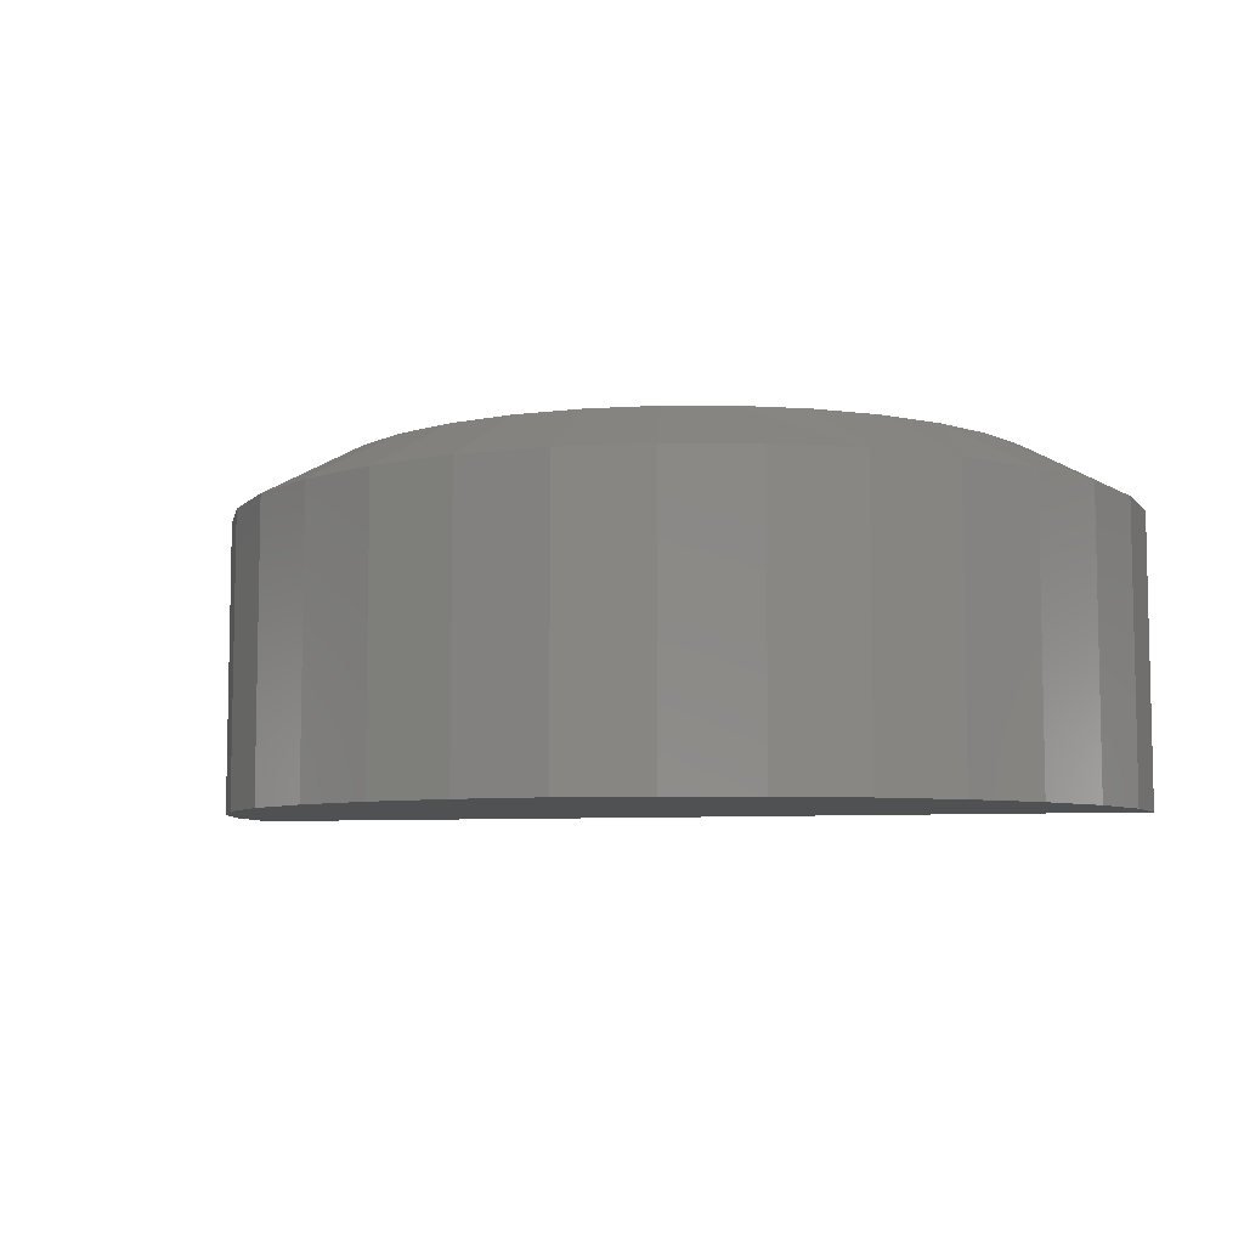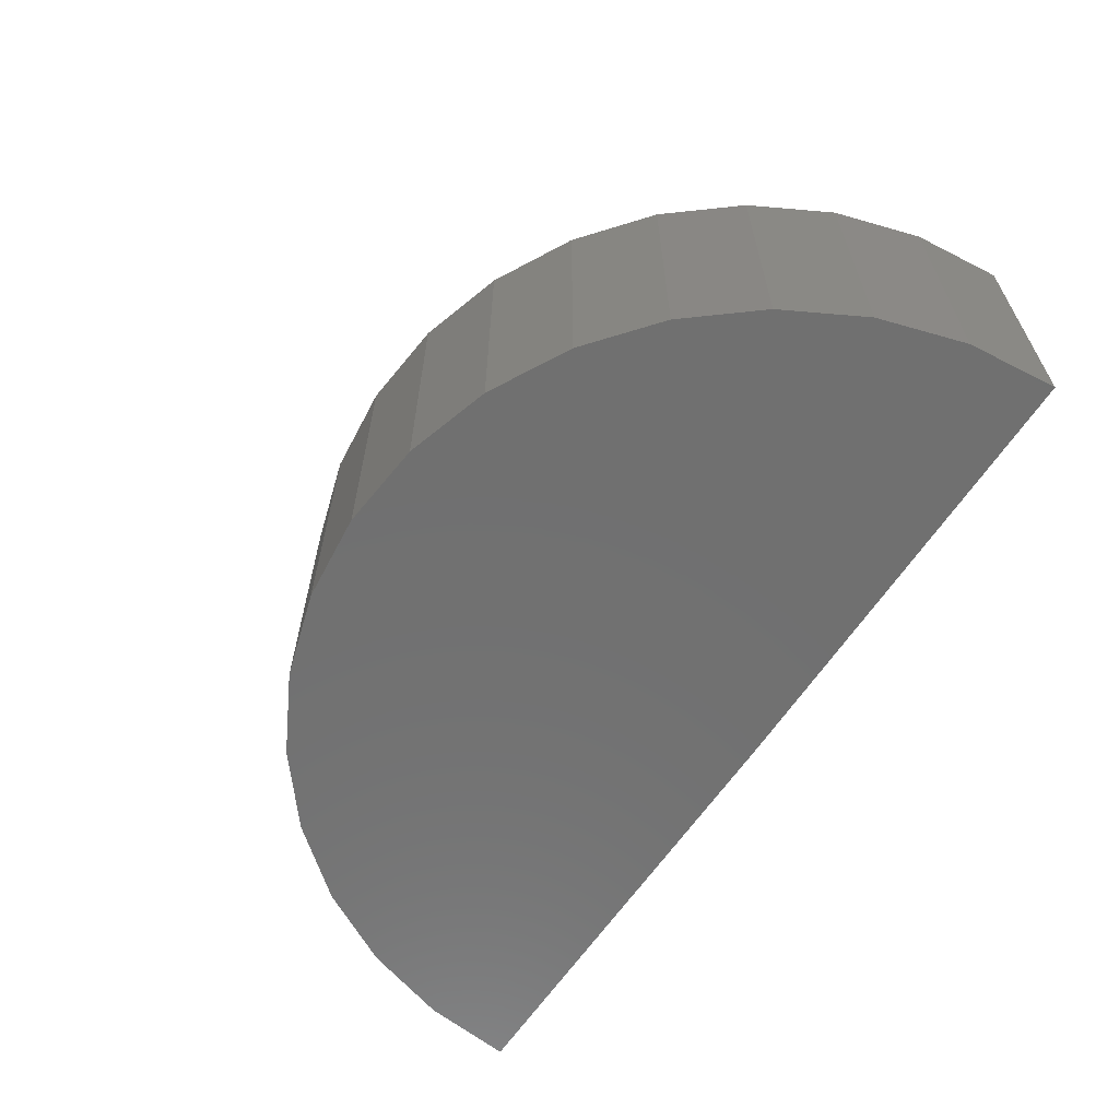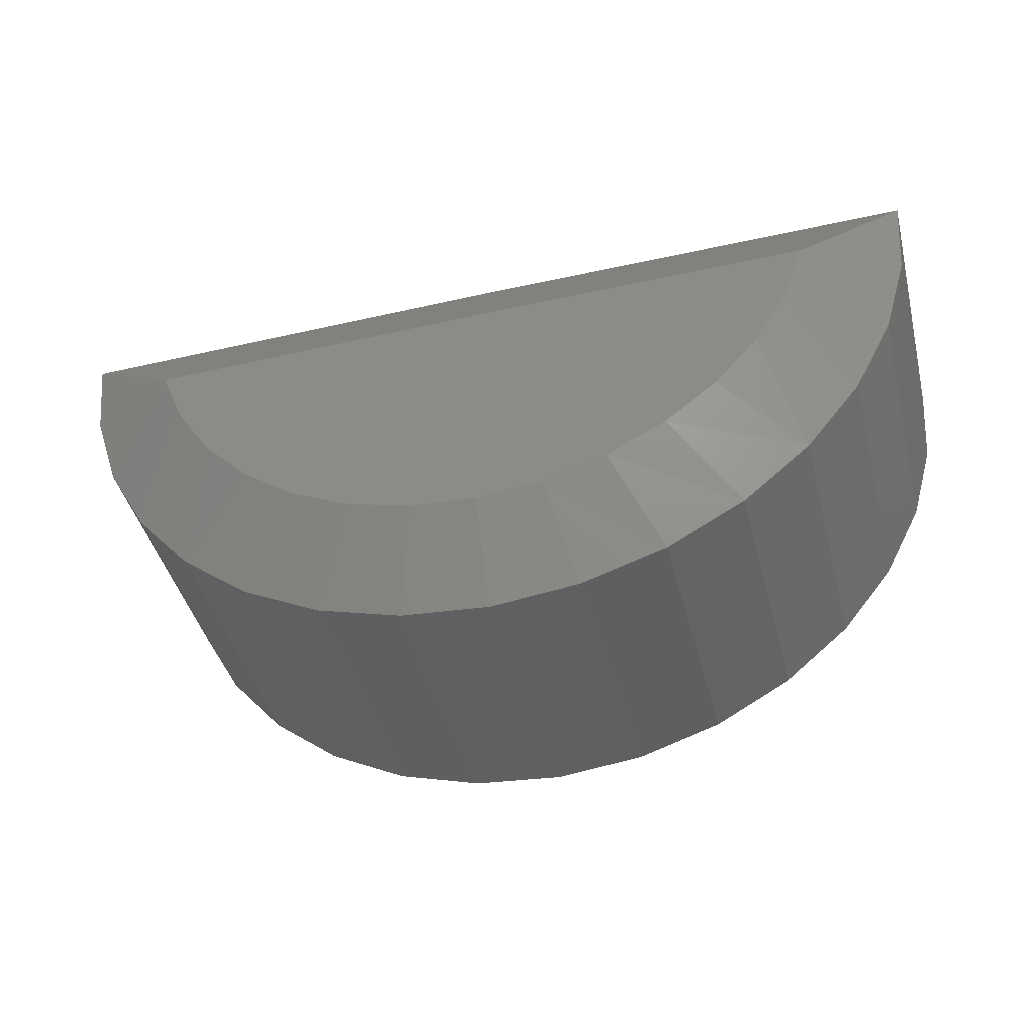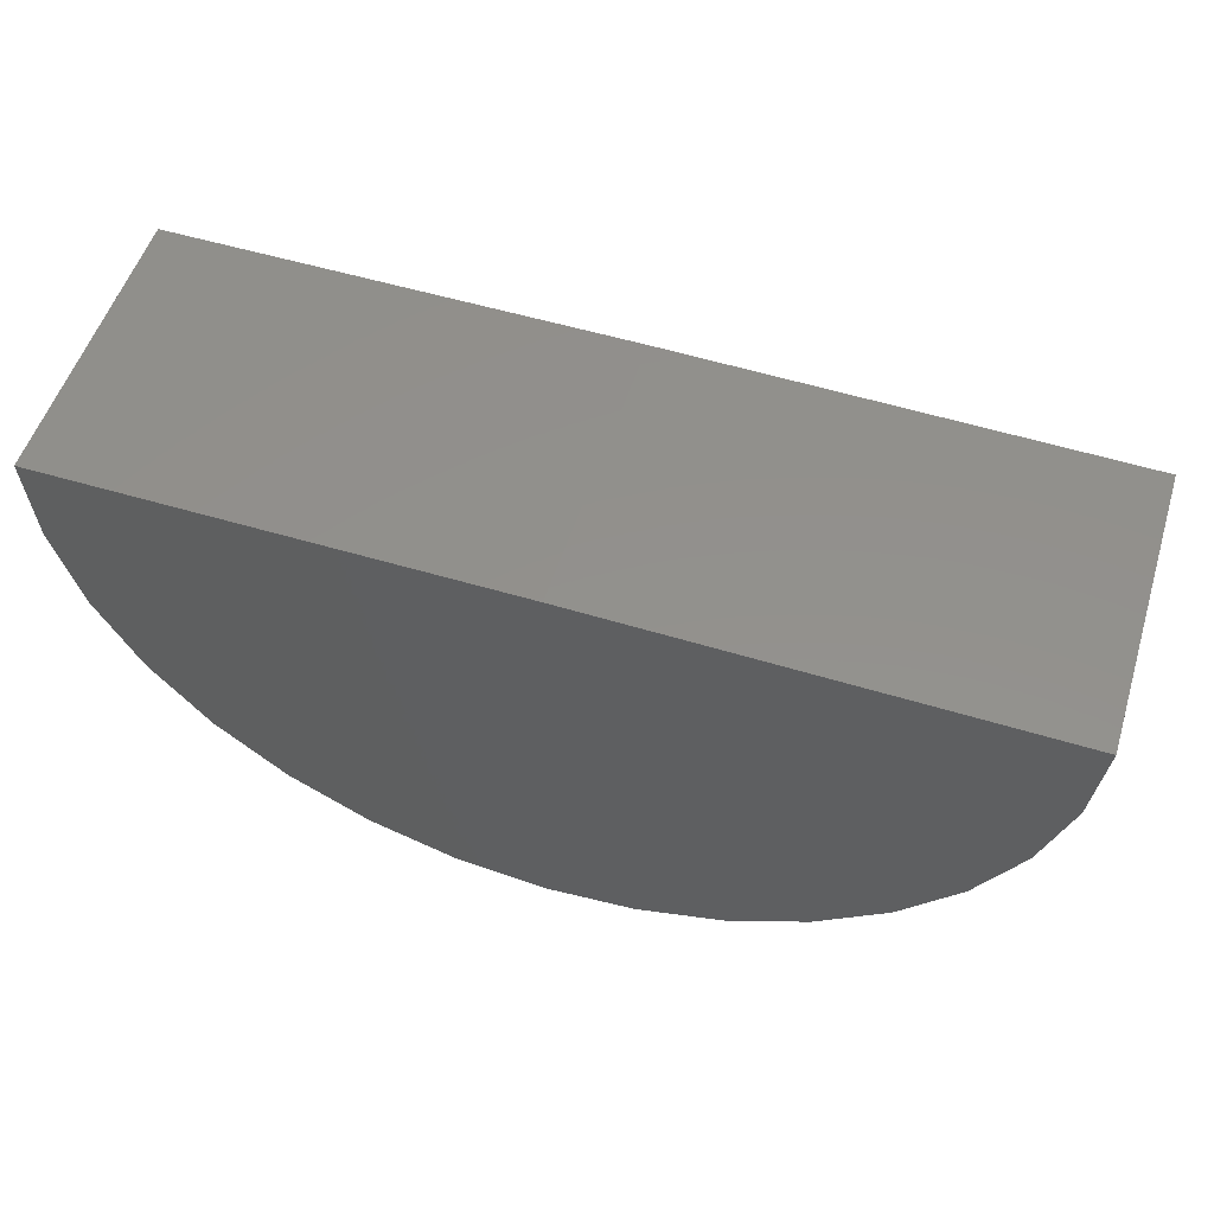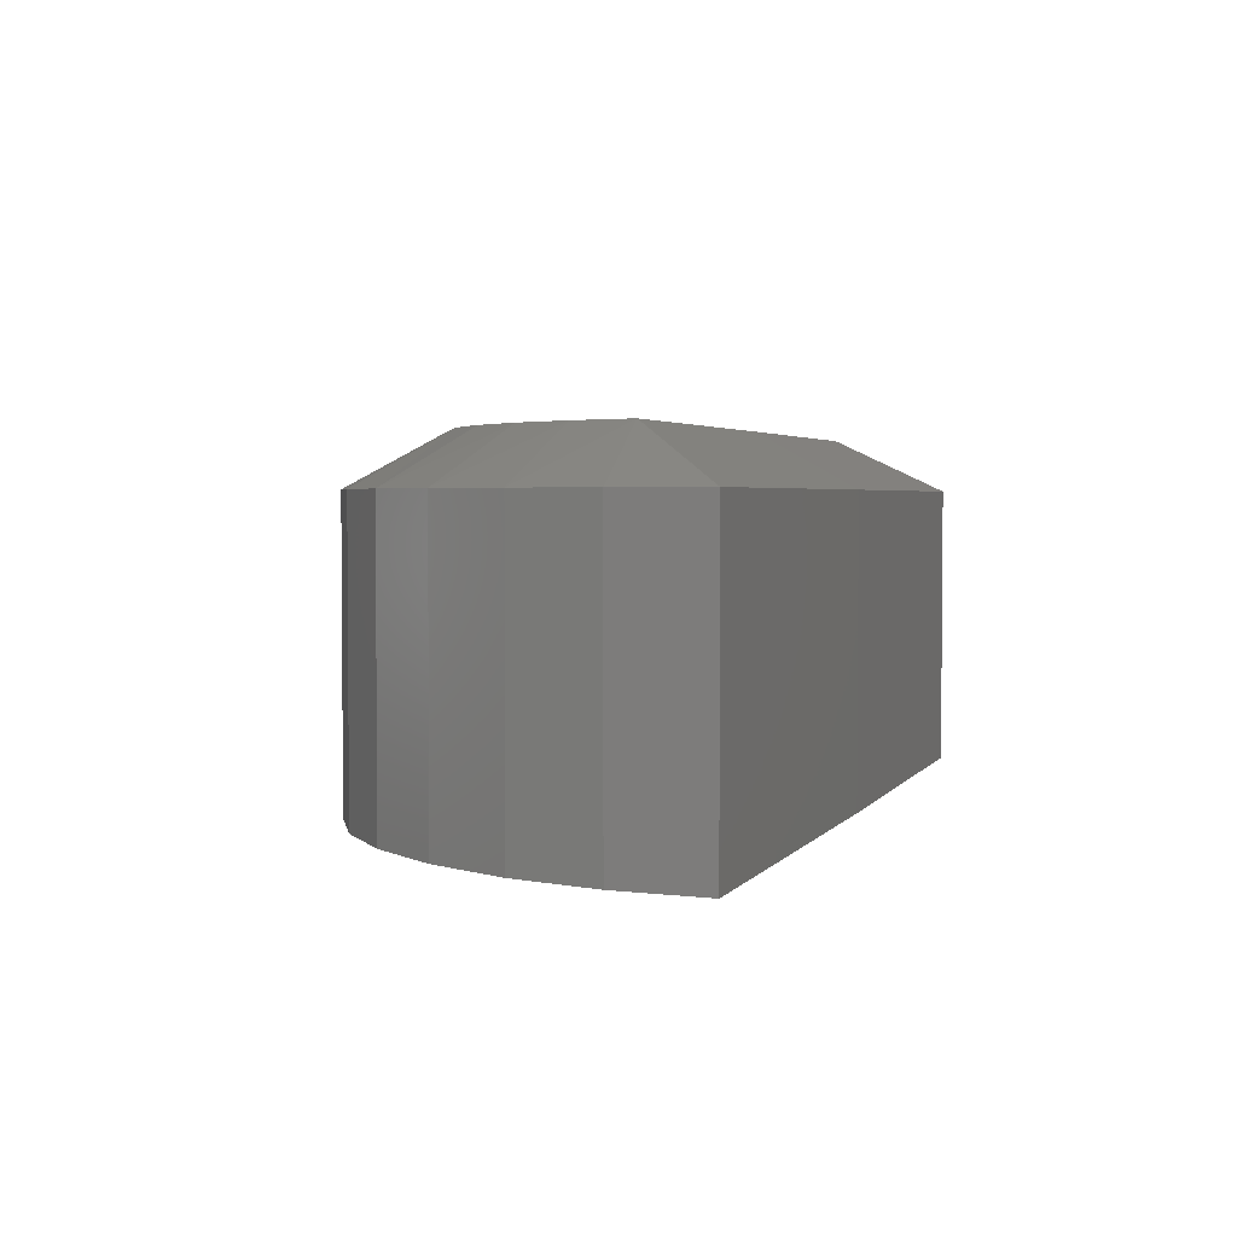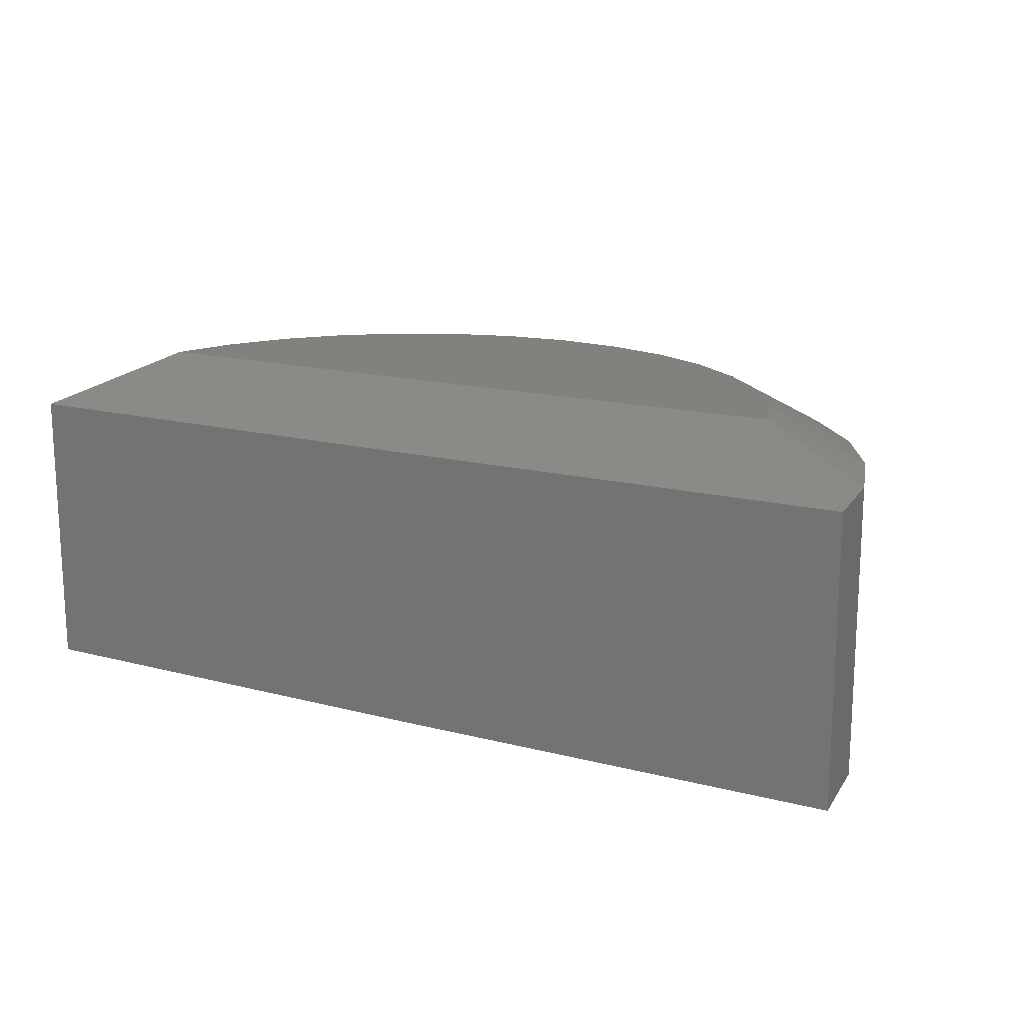
<metadata>
{"format":"stl","ext":"stl","renderer":"f3d","projection":"perspective","resolution":1024,"background":"white","views":[{"elev":-7.0,"azim":16.9,"up":"+Z"},{"elev":-62.2,"azim":57.7,"up":"+Z"},{"elev":-42.8,"azim":14.2,"up":"+Y"},{"elev":53.4,"azim":-162.7,"up":"+Y"},{"elev":3.0,"azim":108.9,"up":"+Z"},{"elev":16.1,"azim":-150.7,"up":"+Z"}]}
</metadata>
<code>
# stl→obj: 52 verts, 100 faces
v 2.25 -0.3565 -0.4688
v 0.75 -0.375 -0.4688
v 2.25 -0.3565 0.4804
v 0.75 -0.375 0.4804
v -0.7495 -0.412 -0.4688
v -0.7495 -0.412 0.4804
v 2.225 -0.6484 -0.4688
v 2.225 -0.6484 0.4804
v 2.144 -0.9298 -0.4688
v 2.144 -0.9298 0.4804
v 2.009 -1.19 -0.4688
v 2.009 -1.19 0.4804
v 1.827 -1.419 -0.4688
v 1.827 -1.419 0.4804
v 1.603 -1.609 -0.4688
v 1.603 -1.609 0.4804
v 1.347 -1.751 -0.4688
v 1.347 -1.751 0.4804
v 1.069 -1.841 -0.4688
v 1.069 -1.841 0.4804
v 0.7777 -1.875 -0.4688
v 0.7777 -1.875 0.4804
v 0.4857 -1.852 -0.4688
v 0.4857 -1.852 0.4804
v 0.2038 -1.772 -0.4688
v 0.2038 -1.772 0.4804
v -0.05725 -1.639 -0.4688
v -0.05725 -1.639 0.4804
v -0.2875 -1.458 -0.4688
v -0.2875 -1.458 0.4804
v -0.4783 -1.236 -0.4688
v -0.4783 -1.236 0.4804
v -0.6222 -0.9809 -0.4688
v -0.6222 -0.9809 0.4804
v -0.7138 -0.7027 -0.4688
v -0.7138 -0.7027 0.4804
v 0.7558 -0.6875 0.6523
v 1.825 -0.8802 0.6523
v 1.899 -0.6734 0.6523
v -0.3876 -0.7156 0.6523
v -0.3053 -0.9196 0.6523
v 1.713 -1.07 0.6523
v -0.1867 -1.105 0.6523
v 1.568 -1.235 0.6523
v -0.03608 -1.265 0.6523
v 1.396 -1.372 0.6523
v 0.1416 -1.395 0.6523
v 1.201 -1.474 0.6523
v 0.34 -1.489 0.6523
v 0.9905 -1.538 0.6523
v 0.5526 -1.546 0.6523
v 0.7719 -1.562 0.6523
f 1 2 3
f 3 2 4
f 5 6 2
f 2 6 4
f 1 3 7
f 7 3 8
f 7 8 9
f 9 8 10
f 9 10 11
f 11 10 12
f 11 12 13
f 13 12 14
f 13 14 15
f 15 14 16
f 15 16 17
f 17 16 18
f 17 18 19
f 19 18 20
f 19 20 21
f 21 20 22
f 21 22 23
f 23 22 24
f 23 24 25
f 25 24 26
f 25 26 27
f 27 26 28
f 27 28 29
f 29 28 30
f 29 30 31
f 31 30 32
f 31 32 33
f 33 32 34
f 33 34 35
f 35 34 36
f 35 36 5
f 5 36 6
f 37 38 39
f 37 40 38
f 38 40 41
f 38 41 42
f 42 41 43
f 42 43 44
f 44 43 45
f 44 45 46
f 46 45 47
f 46 47 48
f 48 47 49
f 48 49 50
f 50 49 51
f 50 51 52
f 34 32 41
f 43 32 30
f 41 32 43
f 14 12 42
f 38 12 10
f 42 12 38
f 39 38 10
f 39 10 8
f 39 8 3
f 40 6 36
f 40 36 34
f 40 34 41
f 43 30 45
f 45 30 28
f 45 28 47
f 47 28 26
f 47 26 49
f 49 26 24
f 49 24 51
f 51 24 22
f 51 22 52
f 42 44 14
f 14 44 46
f 14 46 16
f 16 46 48
f 16 48 18
f 18 48 50
f 18 50 20
f 20 50 52
f 20 52 22
f 6 40 4
f 4 40 37
f 3 4 39
f 39 4 37
f 7 2 1
f 21 23 19
f 19 23 25
f 19 25 17
f 17 25 27
f 17 27 15
f 15 27 29
f 15 29 13
f 13 29 31
f 13 31 11
f 11 31 33
f 11 33 9
f 9 33 35
f 9 35 7
f 7 35 5
f 7 5 2

</code>
